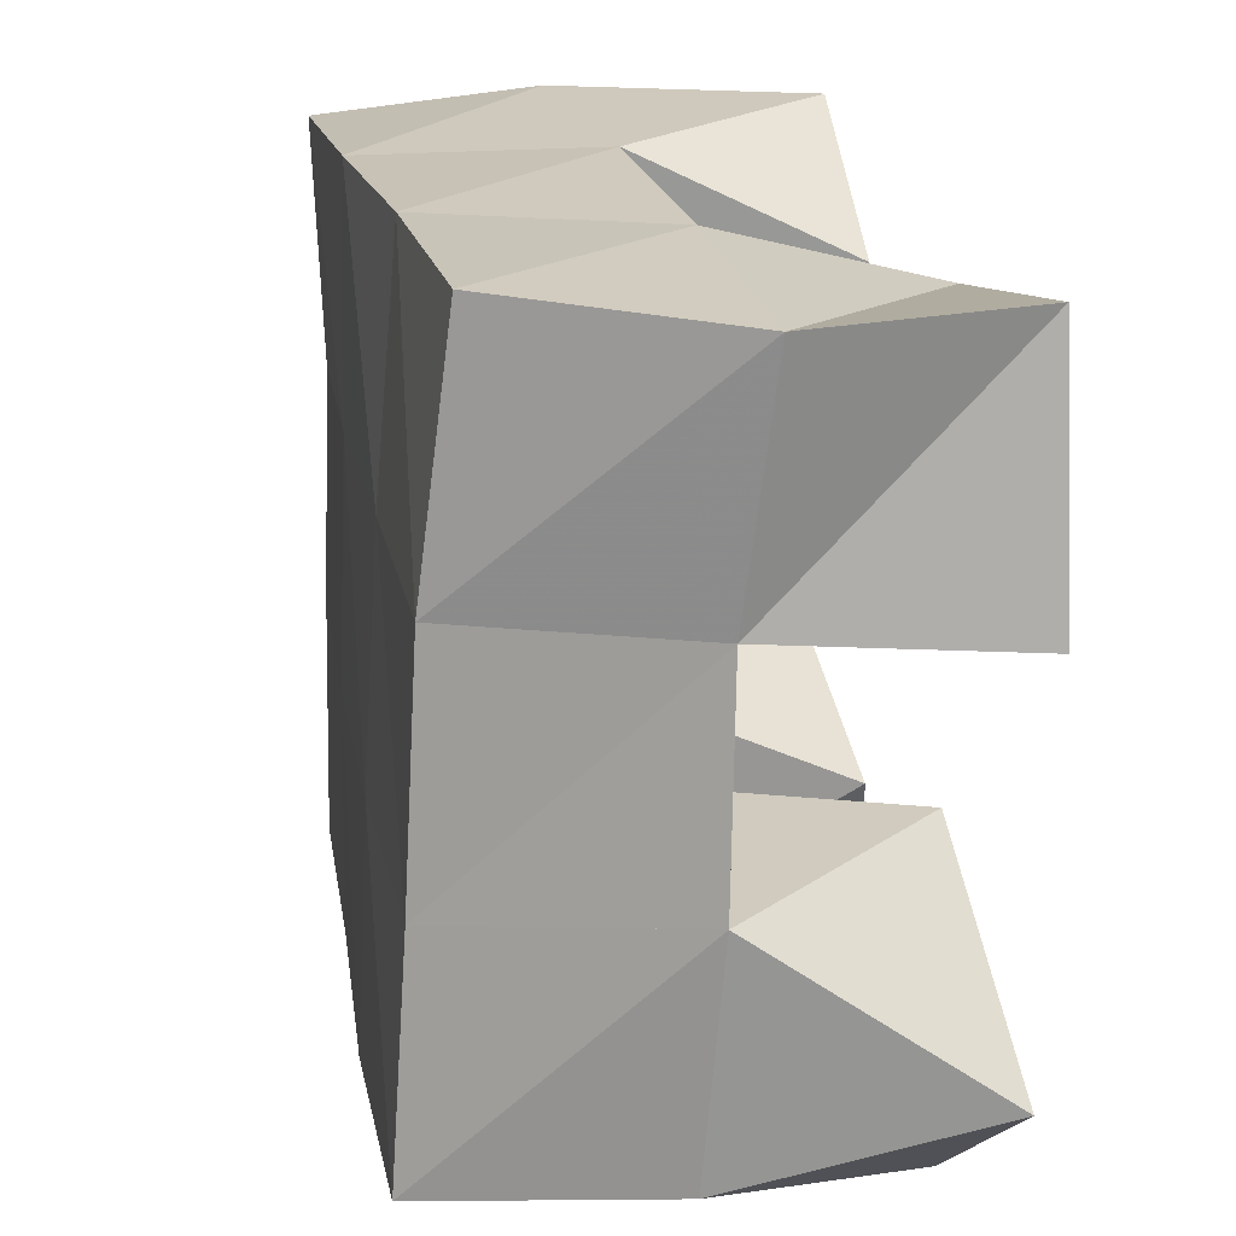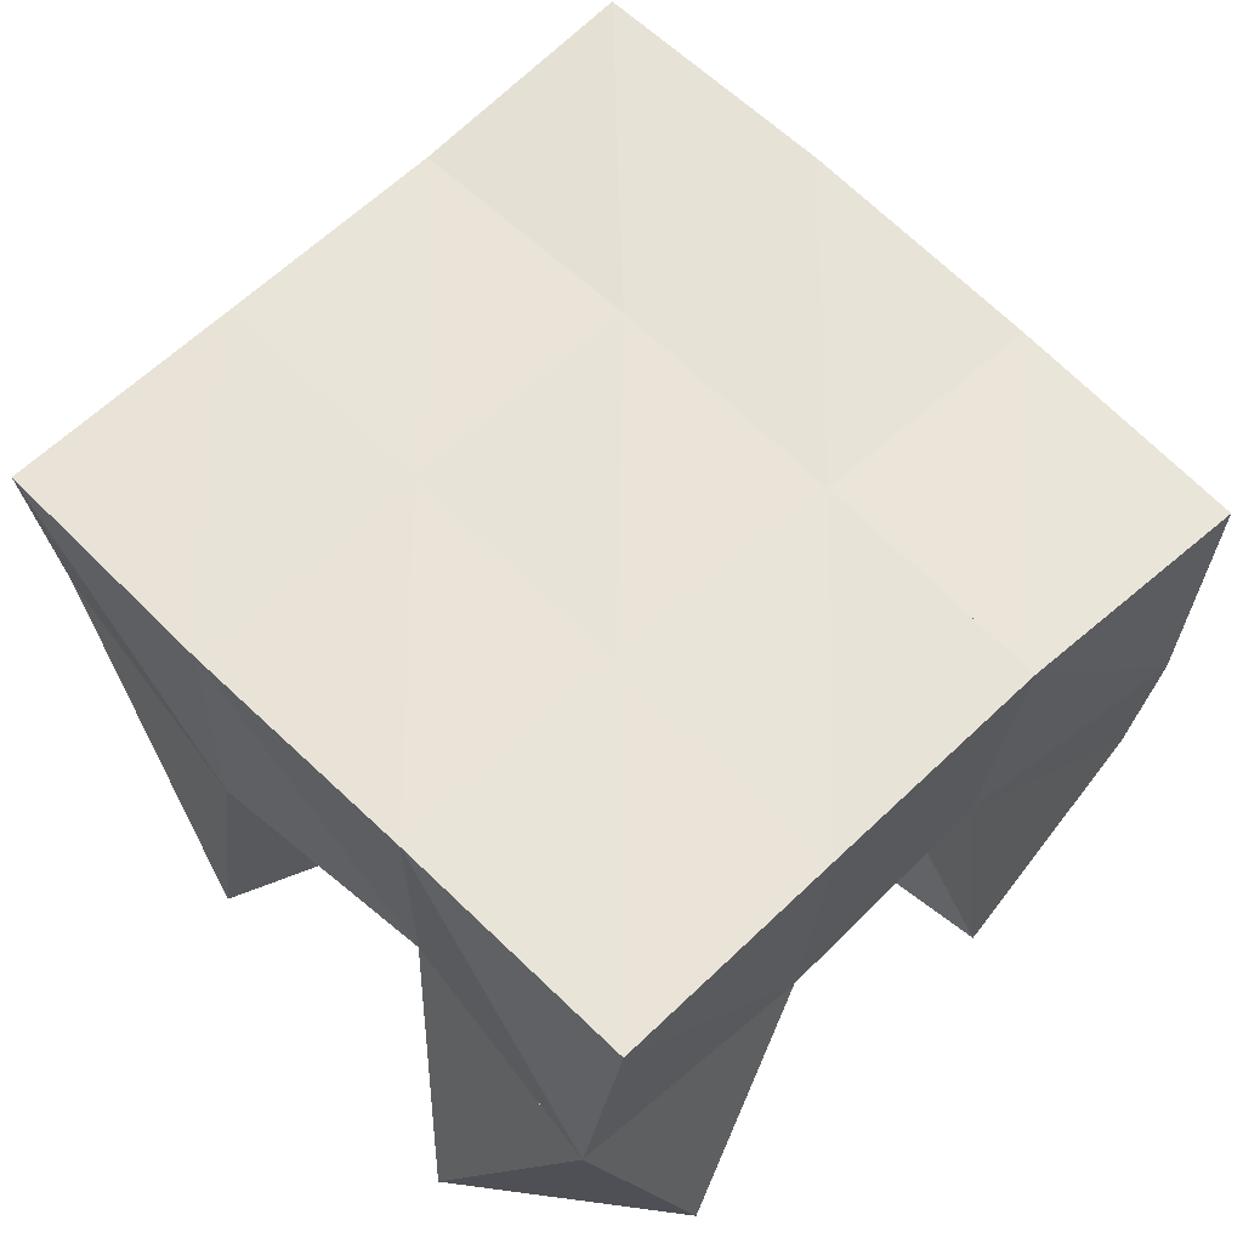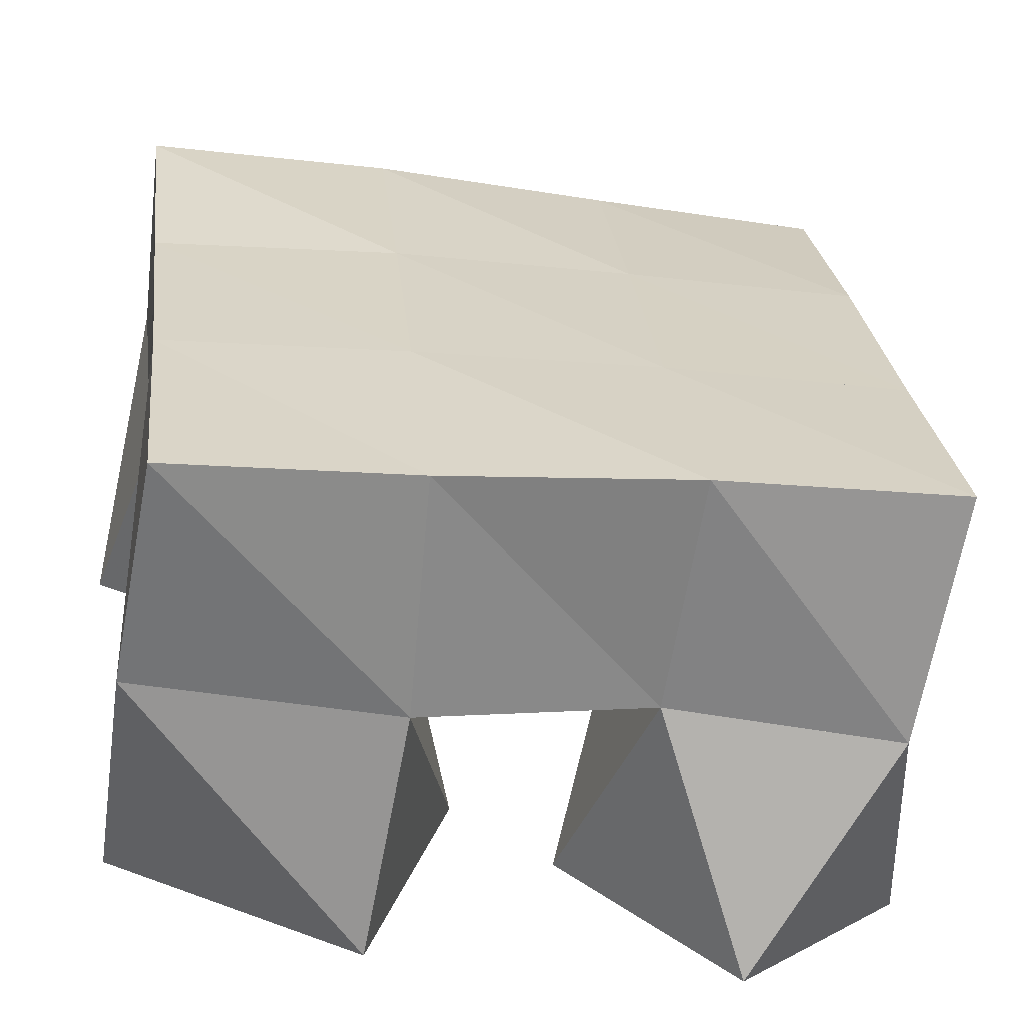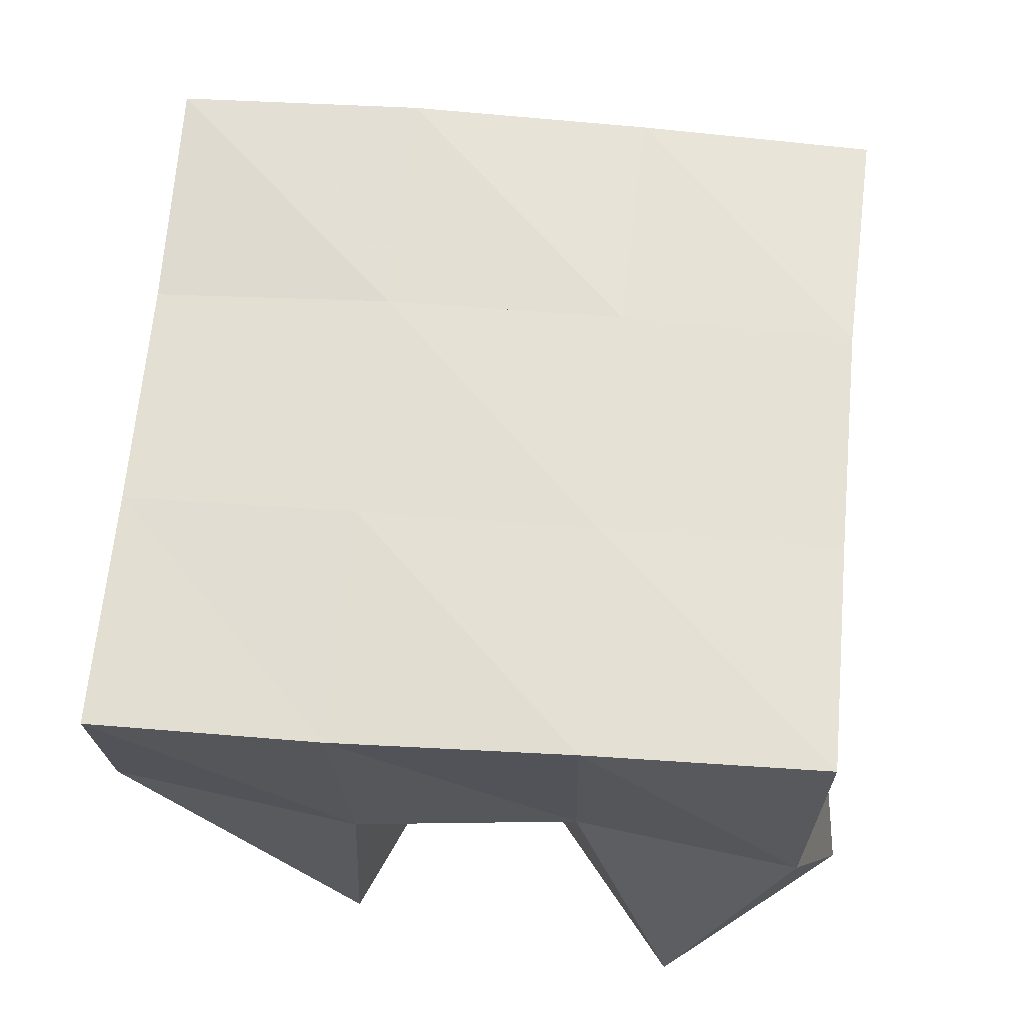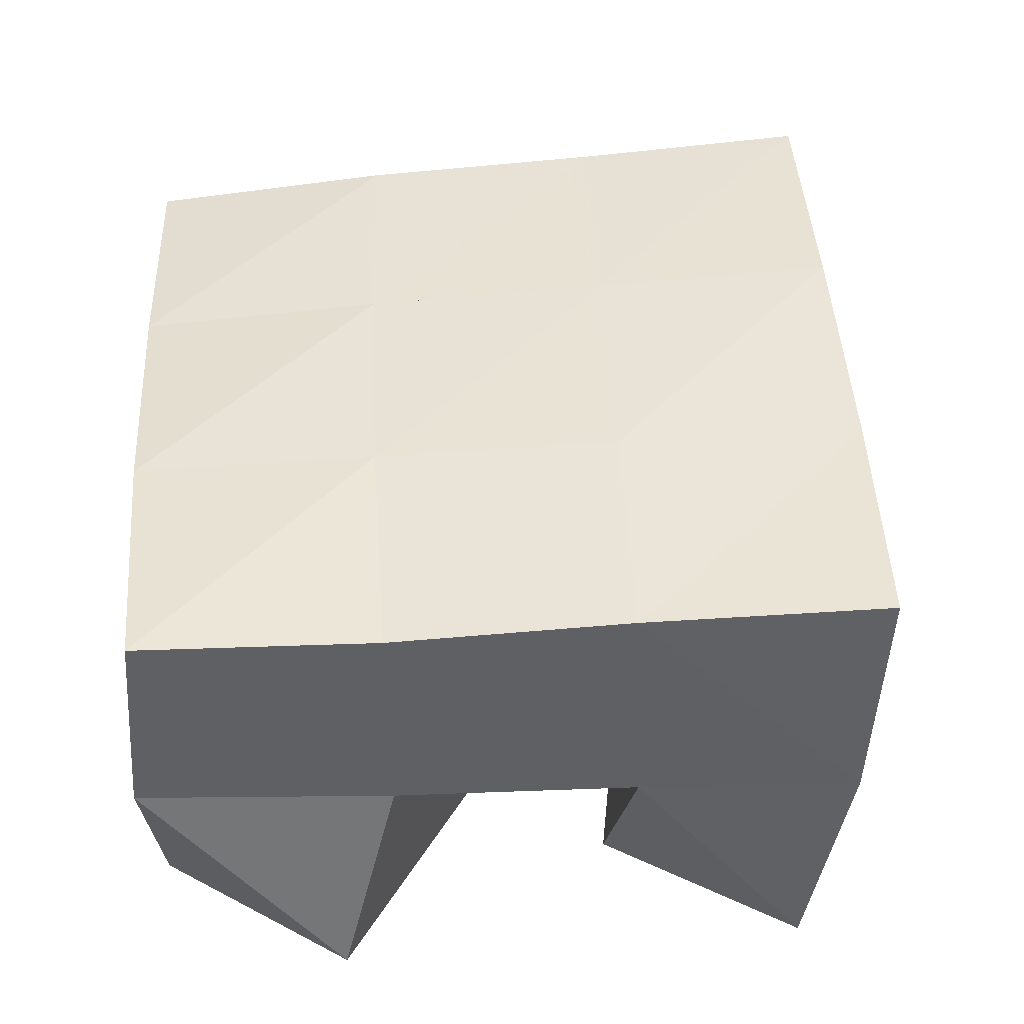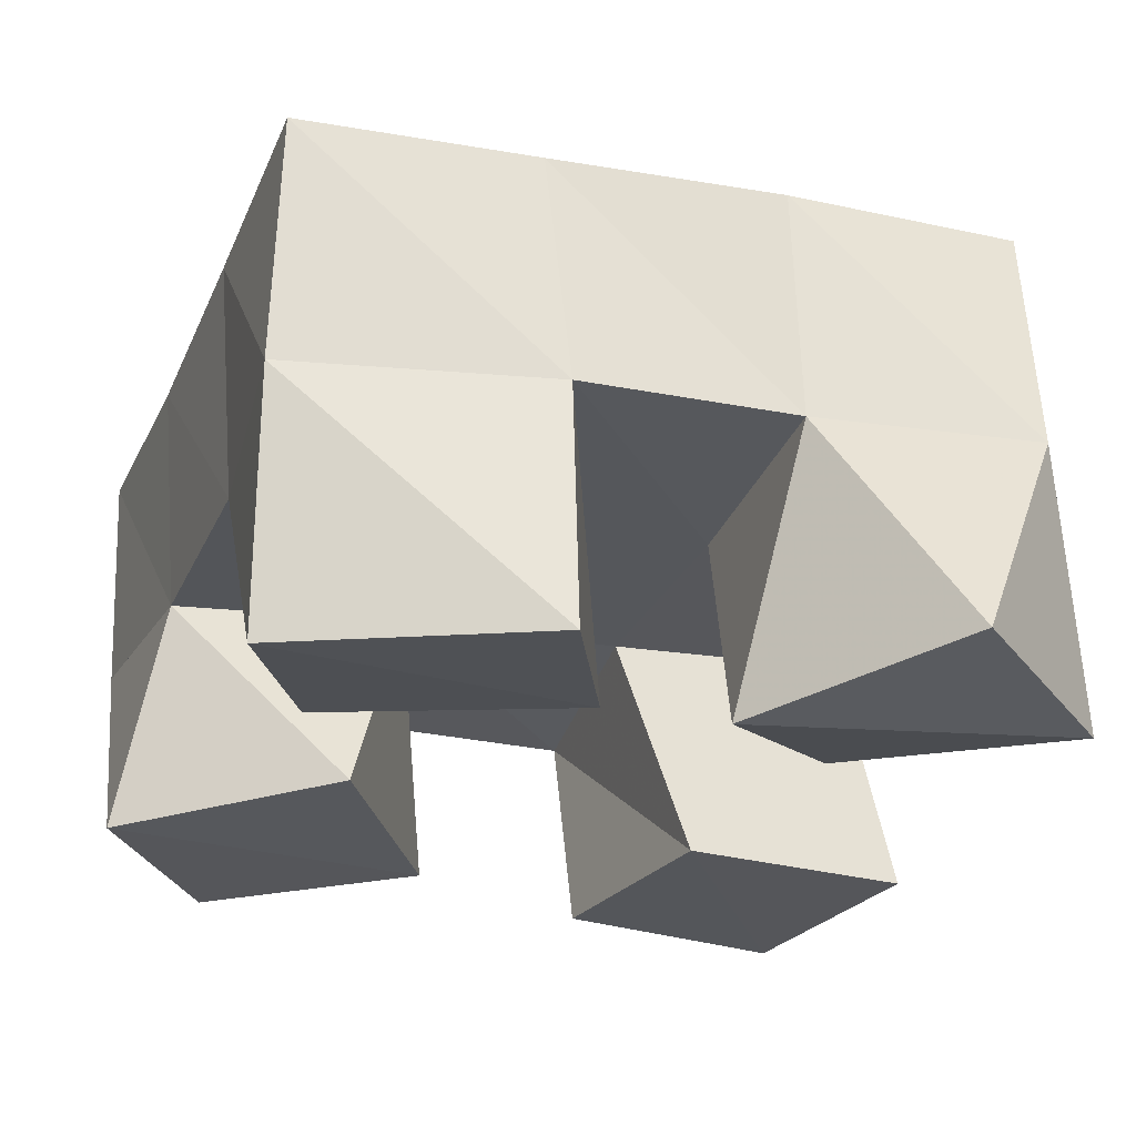
<metadata>
{"format":"obj","ext":"obj","renderer":"f3d","projection":"perspective","resolution":1024,"background":"white","views":[{"elev":26.3,"azim":-102.5,"up":"+Z"},{"elev":66.4,"azim":-128.4,"up":"+Y"},{"elev":-59.1,"azim":169.9,"up":"+Z"},{"elev":69.1,"azim":-168.5,"up":"+Y"},{"elev":42.1,"azim":93.6,"up":"+Y"},{"elev":-25.6,"azim":165.7,"up":"+Y"}]}
</metadata>
<code>
v -0.2688 0.1085 0.8183
v -0.2915 0.1572 0.8361
v -0.233 0.1013 0.855
v -0.2432 0.1567 0.8367
v -0.3037 0.1047 0.8531
v -0.2892 0.1524 0.886
v -0.263 0.1089 0.888
v -0.2386 0.1519 0.8839
v -0.1726 0.1059 0.9123
v -0.185 0.1484 0.9281
v -0.1276 0.1 0.9356
v -0.1362 0.1451 0.9246
v -0.1962 0.1042 0.9611
v -0.1803 0.1459 0.9802
v -0.1512 0.1 0.9786
v -0.1284 0.1495 0.9769
v -0.2945 0.1009 0.9317
v -0.2835 0.1504 0.9335
v -0.2447 0.1 0.9197
v -0.233 0.1505 0.9339
v -0.2815 0.1 0.9839
v -0.2838 0.1443 0.9837
v -0.2325 0.1 0.9695
v -0.2315 0.1446 0.9826
v -0.1954 0.1006 0.82
v -0.1961 0.1526 0.8275
v -0.1424 0.1 0.8377
v -0.1415 0.1499 0.8291
v -0.2104 0.1055 0.8632
v -0.1912 0.1509 0.8787
v -0.1582 0.1064 0.8812
v -0.1414 0.1453 0.8743
v -0.2922 0.2078 0.8445
v -0.242 0.2063 0.8381
v -0.287 0.2034 0.8925
v -0.2368 0.2027 0.887
v -0.2819 0.1996 0.9416
v -0.2328 0.1984 0.9372
v -0.2787 0.1921 0.9922
v -0.2288 0.1928 0.9874
v -0.1918 0.2021 0.8316
v -0.1869 0.2002 0.8815
v -0.1825 0.1971 0.9315
v -0.1776 0.1946 0.9811
v -0.1427 0.199 0.8265
v -0.1377 0.1968 0.8762
v -0.1322 0.1938 0.9247
v -0.1264 0.1945 0.9732
f 1 2 4
f 3 1 4
f 2 6 8
f 4 2 8
f 6 5 7
f 8 6 7
f 5 1 3
f 7 5 3
f 8 7 3
f 4 8 3
f 2 1 5
f 6 2 5
f 9 10 12
f 11 9 12
f 10 14 16
f 12 10 16
f 14 13 15
f 16 14 15
f 13 9 11
f 15 13 11
f 16 15 11
f 12 16 11
f 10 9 13
f 14 10 13
f 17 18 20
f 19 17 20
f 18 22 24
f 20 18 24
f 22 21 23
f 24 22 23
f 21 17 19
f 23 21 19
f 24 23 19
f 20 24 19
f 18 17 21
f 22 18 21
f 25 26 28
f 27 25 28
f 26 30 32
f 28 26 32
f 30 29 31
f 32 30 31
f 29 25 27
f 31 29 27
f 32 31 27
f 28 32 27
f 26 25 29
f 30 26 29
f 2 33 34
f 4 2 34
f 33 35 36
f 34 33 36
f 35 6 8
f 36 35 8
f 6 2 4
f 8 6 4
f 36 8 4
f 34 36 4
f 33 2 6
f 35 33 6
f 6 35 36
f 8 6 36
f 35 37 38
f 36 35 38
f 37 18 20
f 38 37 20
f 18 6 8
f 20 18 8
f 38 20 8
f 36 38 8
f 35 6 18
f 37 35 18
f 18 37 38
f 20 18 38
f 37 39 40
f 38 37 40
f 39 22 24
f 40 39 24
f 22 18 20
f 24 22 20
f 40 24 20
f 38 40 20
f 37 18 22
f 39 37 22
f 4 34 41
f 26 4 41
f 34 36 42
f 41 34 42
f 36 8 30
f 42 36 30
f 8 4 26
f 30 8 26
f 42 30 26
f 41 42 26
f 34 4 8
f 36 34 8
f 8 36 42
f 30 8 42
f 36 38 43
f 42 36 43
f 38 20 10
f 43 38 10
f 20 8 30
f 10 20 30
f 43 10 30
f 42 43 30
f 36 8 20
f 38 36 20
f 20 38 43
f 10 20 43
f 38 40 44
f 43 38 44
f 40 24 14
f 44 40 14
f 24 20 10
f 14 24 10
f 44 14 10
f 43 44 10
f 38 20 24
f 40 38 24
f 26 41 45
f 28 26 45
f 41 42 46
f 45 41 46
f 42 30 32
f 46 42 32
f 30 26 28
f 32 30 28
f 46 32 28
f 45 46 28
f 41 26 30
f 42 41 30
f 30 42 46
f 32 30 46
f 42 43 47
f 46 42 47
f 43 10 12
f 47 43 12
f 10 30 32
f 12 10 32
f 47 12 32
f 46 47 32
f 42 30 10
f 43 42 10
f 10 43 47
f 12 10 47
f 43 44 48
f 47 43 48
f 44 14 16
f 48 44 16
f 14 10 12
f 16 14 12
f 48 16 12
f 47 48 12
f 43 10 14
f 44 43 14

</code>
